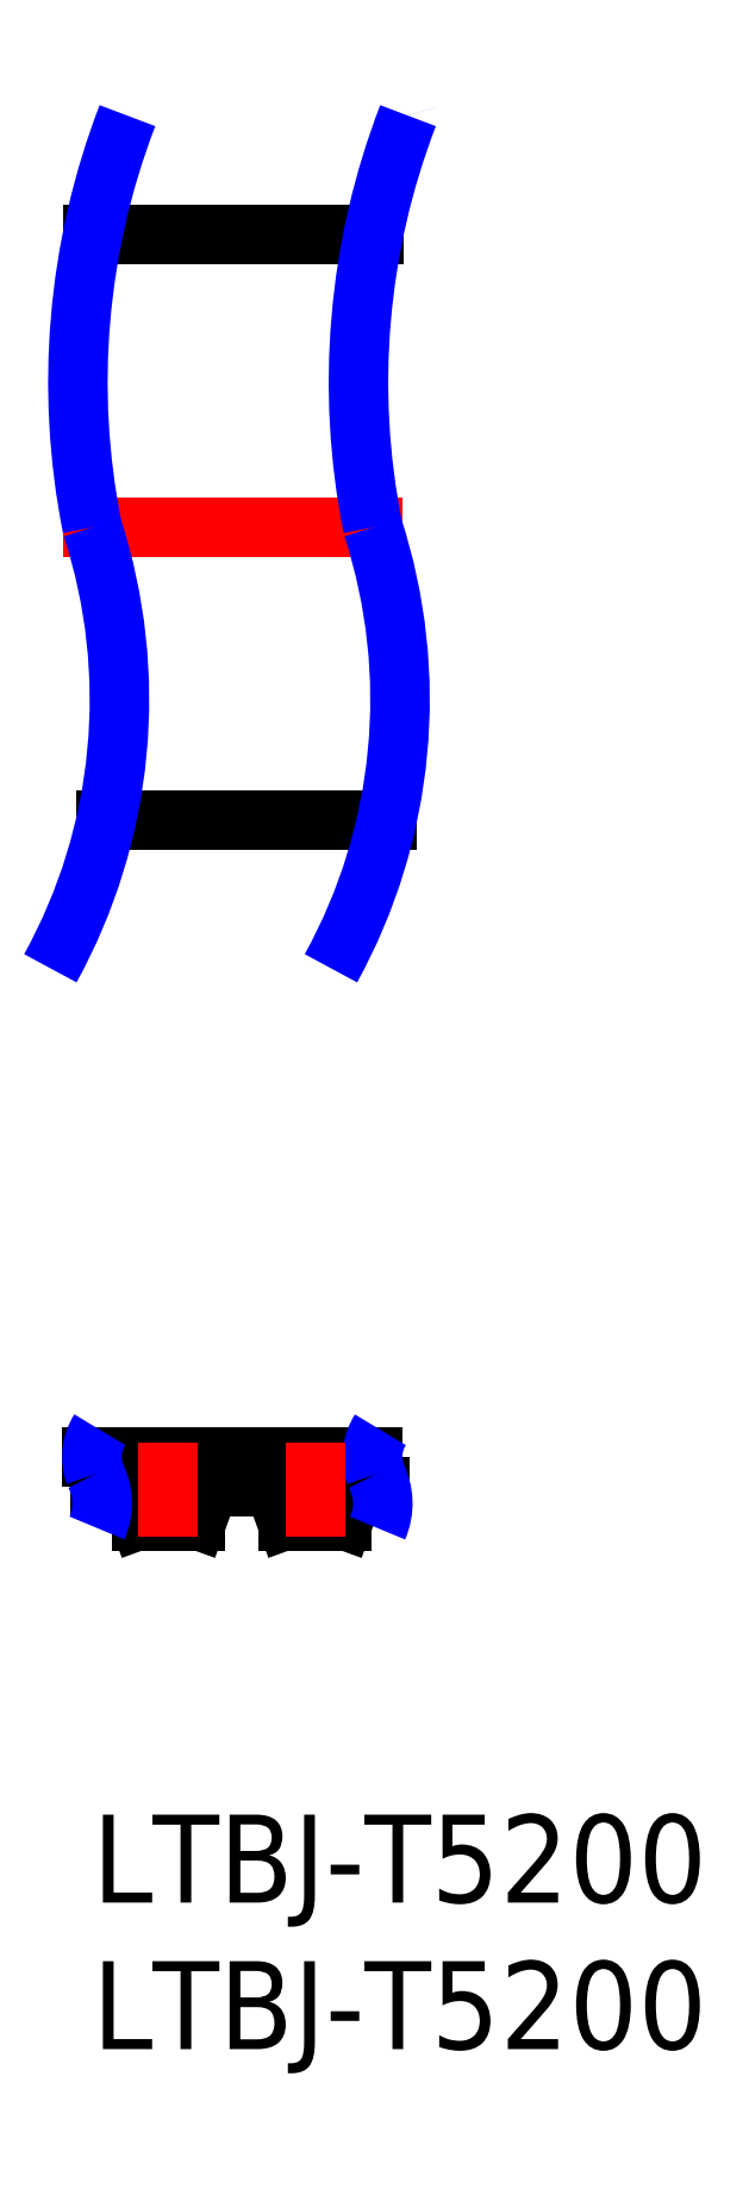
<metadata>
{"format":"dxf","ext":"dxf","renderer":"ezdxf+matplotlib","layout":"modelspace","background":"white","min_lineweight":24,"dpi":150}
</metadata>
<code>
0
SECTION
2
ENTITIES
0
INSERT
8
MSM_CONTINUOUS
2
*U9
10
0
20
0
30
0
0
INSERT
8
MSM_CONTINUOUS
2
*U10
10
0
20
0
30
0
0
LINE
8
MSM_CONTINUOUS
10
10.05
20
33.92
30
0
11
0.4748
21
33.92
31
0
0
LINE
8
MSM_CENTER
10
10.57
20
43.92
30
0
11
-1
21
43.92
31
0
0
LINE
8
MSM_CONTINUOUS
10
5.149
20
11.2
30
0
11
6.062
21
11.2
31
0
0
LINE
8
MSM_CONTINUOUS
10
9.559
20
12.2
30
0
11
-0.01036
21
12.2
31
0
0
LINE
8
MSM_CONTINUOUS
10
0.2593
20
11.2
30
0
11
1.062
21
11.2
31
0
0
ARC
8
MSM_CONTINUOUS
10
1.062
20
11
30
0
40
0.2
50
20
51
90
0
LINE
8
MSM_CONTINUOUS
10
1.25
20
11.07
30
0
11
1.617
21
10.06
31
0
0
ARC
8
MSM_CONTINUOUS
10
1.722
20
10.12
30
0
40
0.12
50
208.7
51
258.8
0
LINE
8
MSM_CONTINUOUS
10
1.699
20
10
30
0
11
3.499
21
10
31
0
0
ARC
8
MSM_CONTINUOUS
10
3.476
20
10.12
30
0
40
0.12
50
281.2
51
331.3
0
LINE
8
MSM_CONTINUOUS
10
3.581
20
10.06
30
0
11
3.948
21
11.07
31
0
0
ARC
8
MSM_CONTINUOUS
10
4.136
20
11
30
0
40
0.2
50
90
51
160
0
LINE
8
MSM_CONTINUOUS
10
4.136
20
11.2
30
0
11
5.049
21
11.2
31
0
0
ARC
8
MSM_CONTINUOUS
10
5.049
20
11.22
30
0
40
0.02
50
270
51
0
0
ARC
8
MSM_CONTINUOUS
10
5.079
20
11.22
30
0
40
0.01
50
90
51
180
0
LINE
8
MSM_CONTINUOUS
10
5.119
20
11.23
30
0
11
5.079
21
11.23
31
0
0
ARC
8
MSM_CONTINUOUS
10
5.119
20
11.22
30
0
40
0.01
50
0
51
90
0
ARC
8
MSM_CONTINUOUS
10
5.149
20
11.22
30
0
40
0.02
50
180
51
270
0
ARC
8
MSM_CONTINUOUS
10
6.062
20
11
30
0
40
0.2
50
20
51
90
0
LINE
8
MSM_CONTINUOUS
10
6.25
20
11.07
30
0
11
6.617
21
10.06
31
0
0
ARC
8
MSM_CONTINUOUS
10
6.722
20
10.12
30
0
40
0.12
50
208.7
51
258.8
0
LINE
8
MSM_CONTINUOUS
10
6.699
20
10
30
0
11
8.499
21
10
31
0
0
ARC
8
MSM_CONTINUOUS
10
8.476
20
10.12
30
0
40
0.12
50
281.2
51
331.3
0
LINE
8
MSM_CONTINUOUS
10
8.581
20
10.06
30
0
11
8.948
21
11.07
31
0
0
ARC
8
MSM_CONTINUOUS
10
9.136
20
11
30
0
40
0.2
50
90
51
160
0
LINE
8
MSM_CONTINUOUS
10
9.136
20
11.2
30
0
11
9.828
21
11.2
31
0
0
ARC
8
MSM_NARROW
10
1.738
20
12.2
30
0
40
1.749
50
147.8
51
199.7
0
ARC
8
MSM_NARROW
10
-1.759
20
10.62
30
0
40
2.099
50
336.3
51
28.13
0
ARC
8
MSM_NARROW
10
7.811
20
10.62
30
0
40
2.099
50
336.3
51
28.13
0
ARC
8
MSM_NARROW
10
11.31
20
12.2
30
0
40
1.749
50
147.8
51
199.7
0
LINE
8
MSM_CENTER
10
2.599
20
9.5
30
0
11
2.599
21
12.7
31
0
0
LINE
8
MSM_CENTER
10
7.599
20
9.5
30
0
11
7.599
21
12.7
31
0
0
LINE
8
MSM_CONTINUOUS
10
9.589
20
53.92
30
0
11
0.01909
21
53.92
31
0
0
ARC
8
MSM_NARROW
10
24.25
20
62.16
30
0
40
14.16
50
197.3
51
197.3
0
ARC
8
MSM_NARROW
10
24.83
20
48.88
30
0
40
25.32
50
158.9
51
191.3
0
ARC
8
MSM_NARROW
10
-18.09
20
38.05
30
0
40
19.02
50
331.2
51
17.98
0
ARC
8
MSM_NARROW
10
34.4
20
48.88
30
0
40
25.32
50
158.9
51
191.3
0
ARC
8
MSM_NARROW
10
-8.524
20
38.05
30
0
40
19.02
50
331.2
51
17.98
0
ENDSEC
0
EOF

</code>
